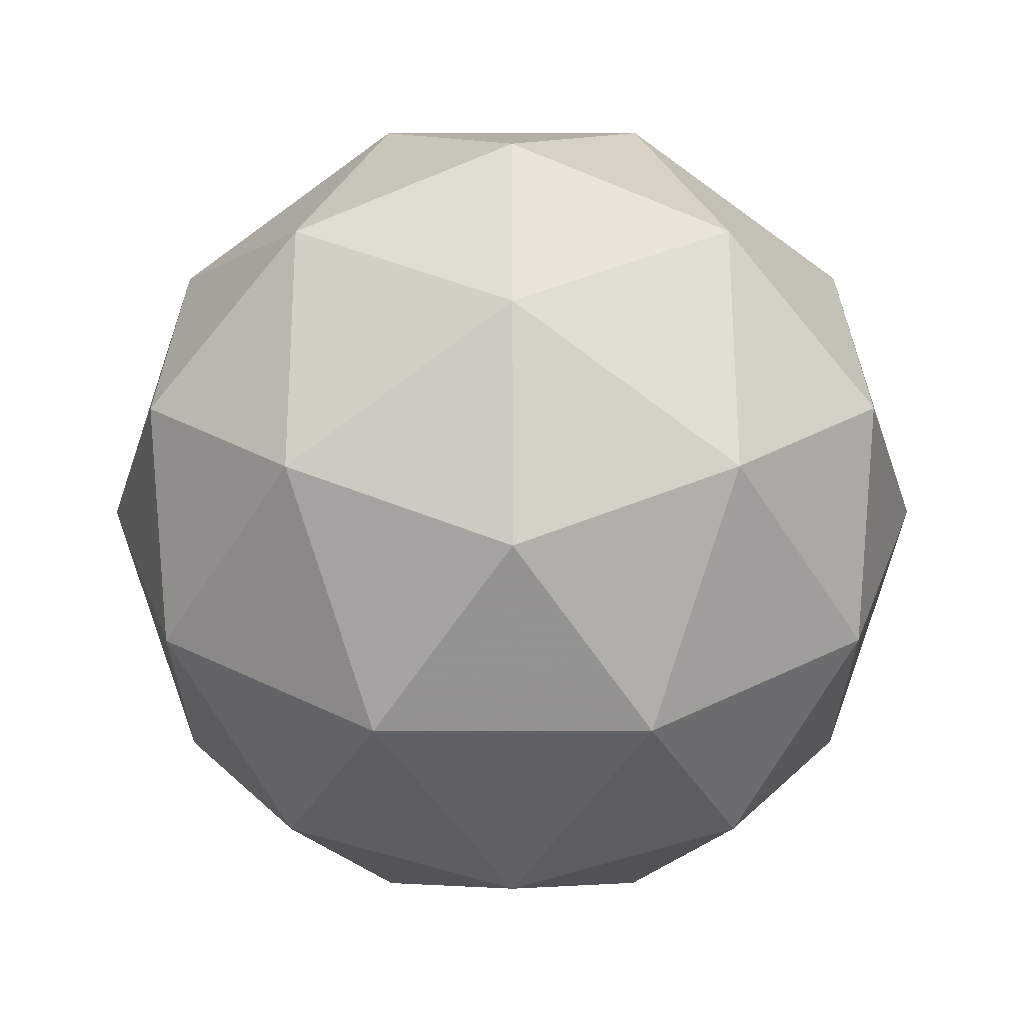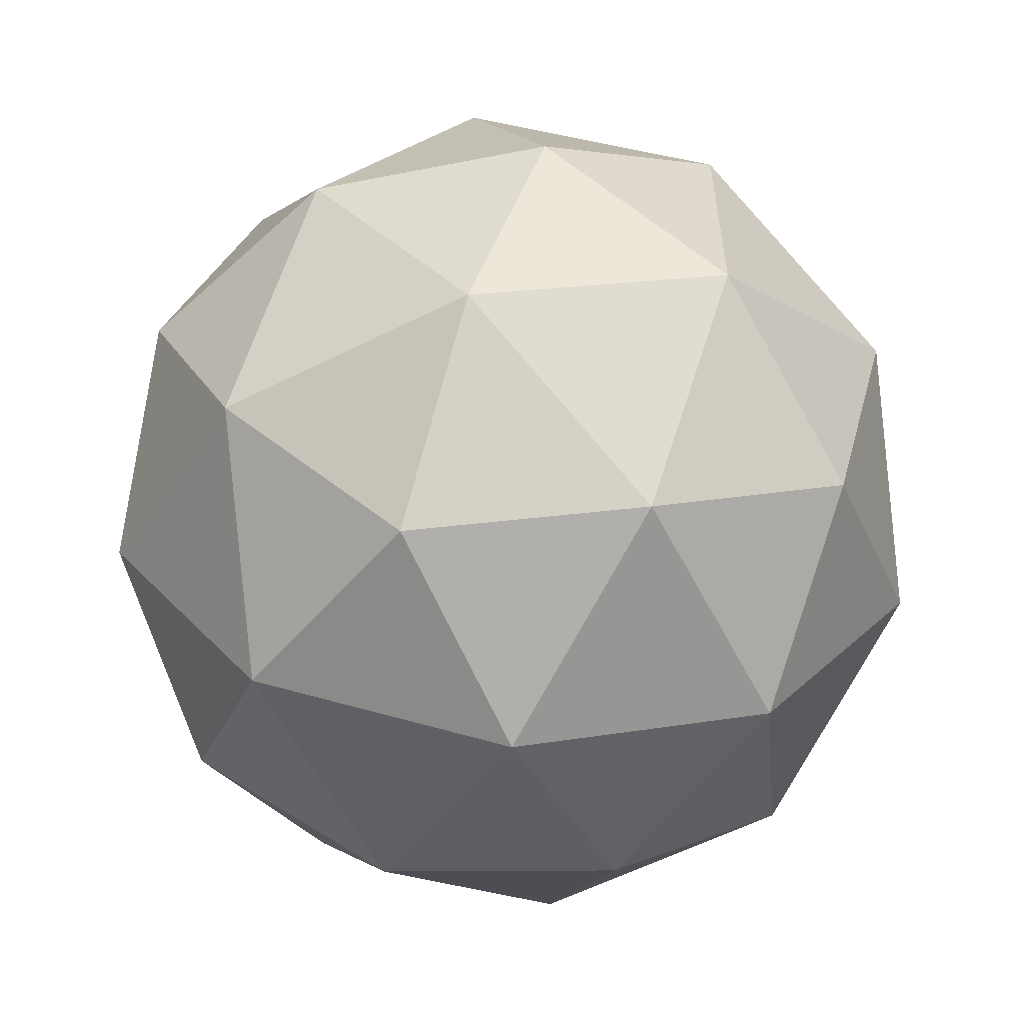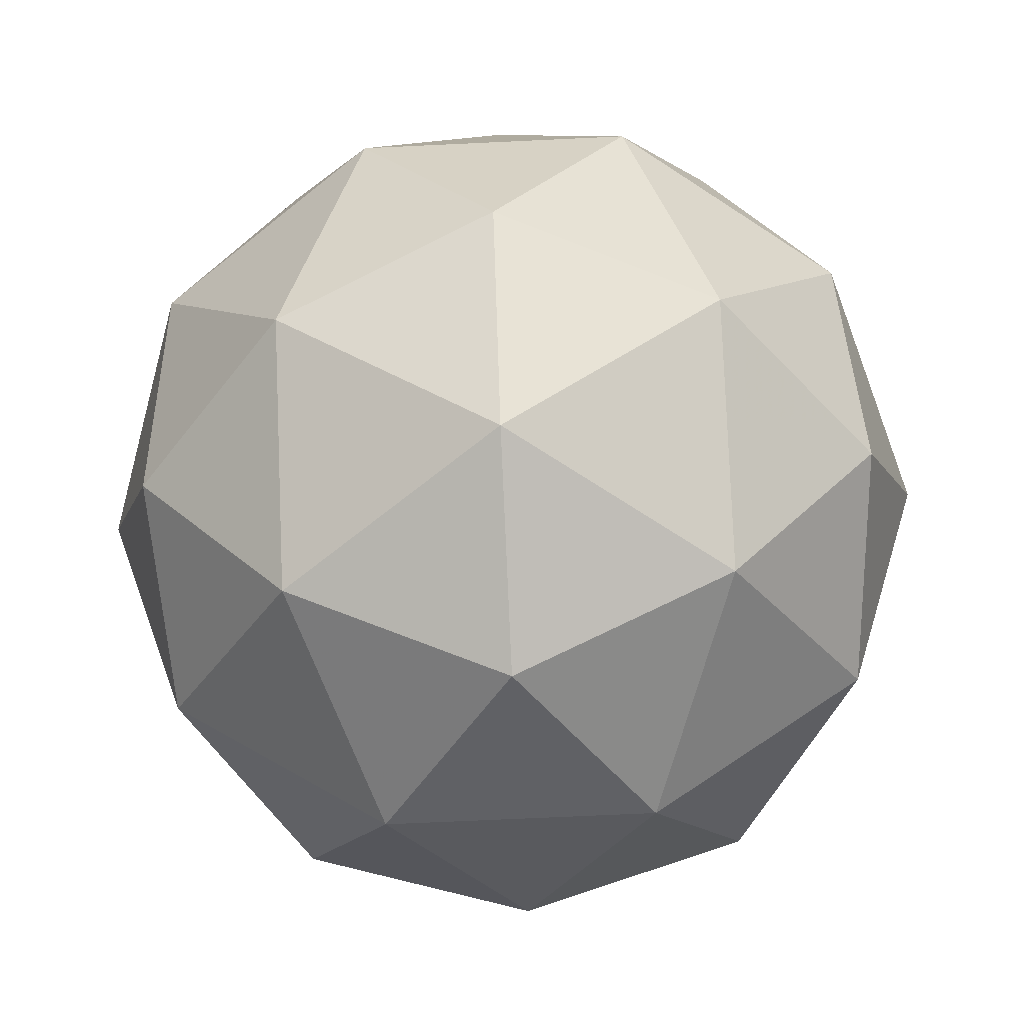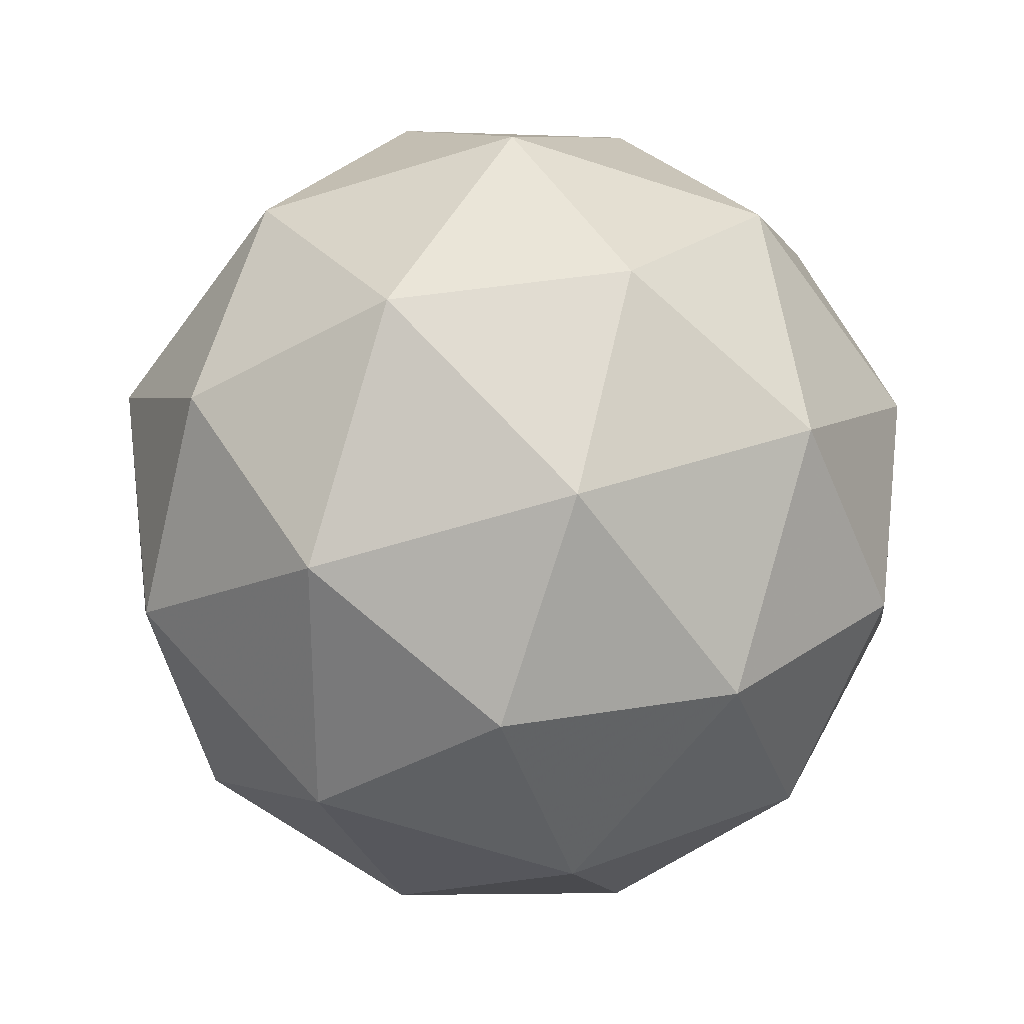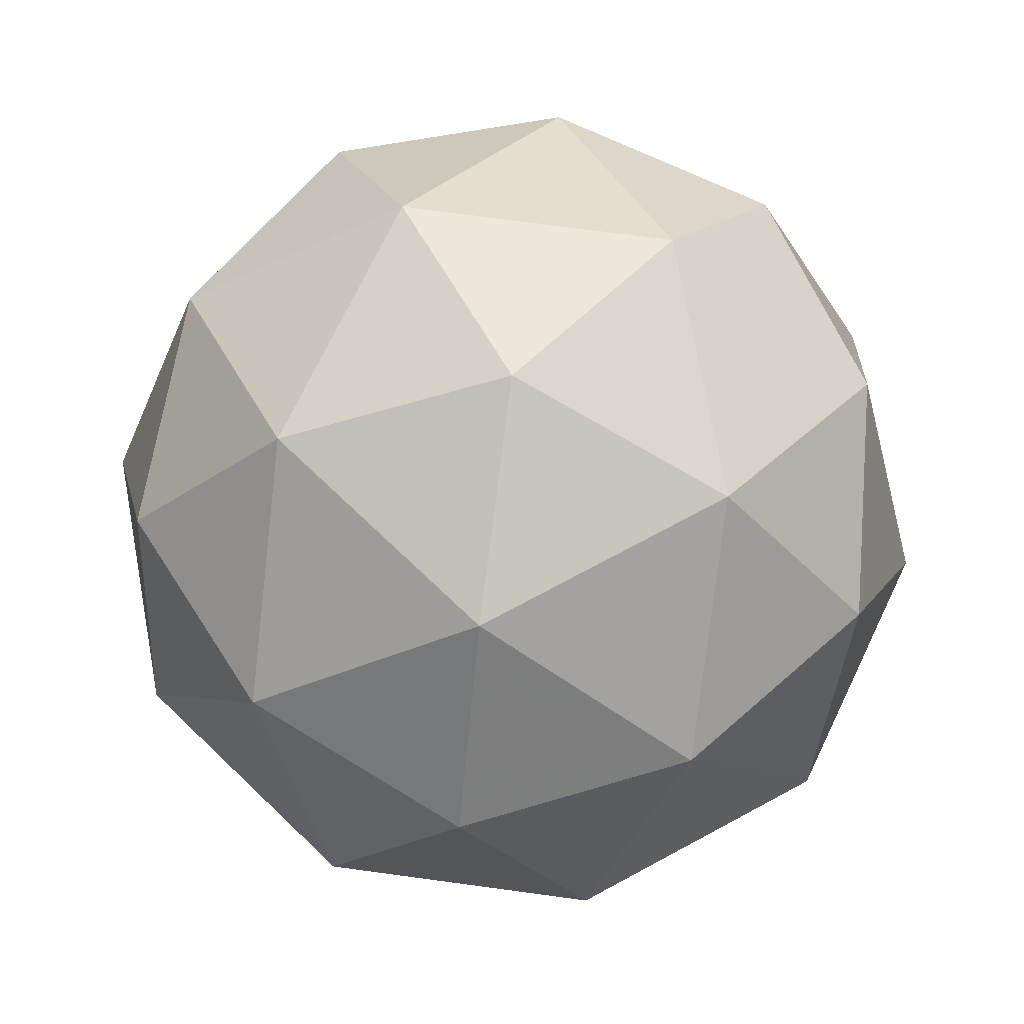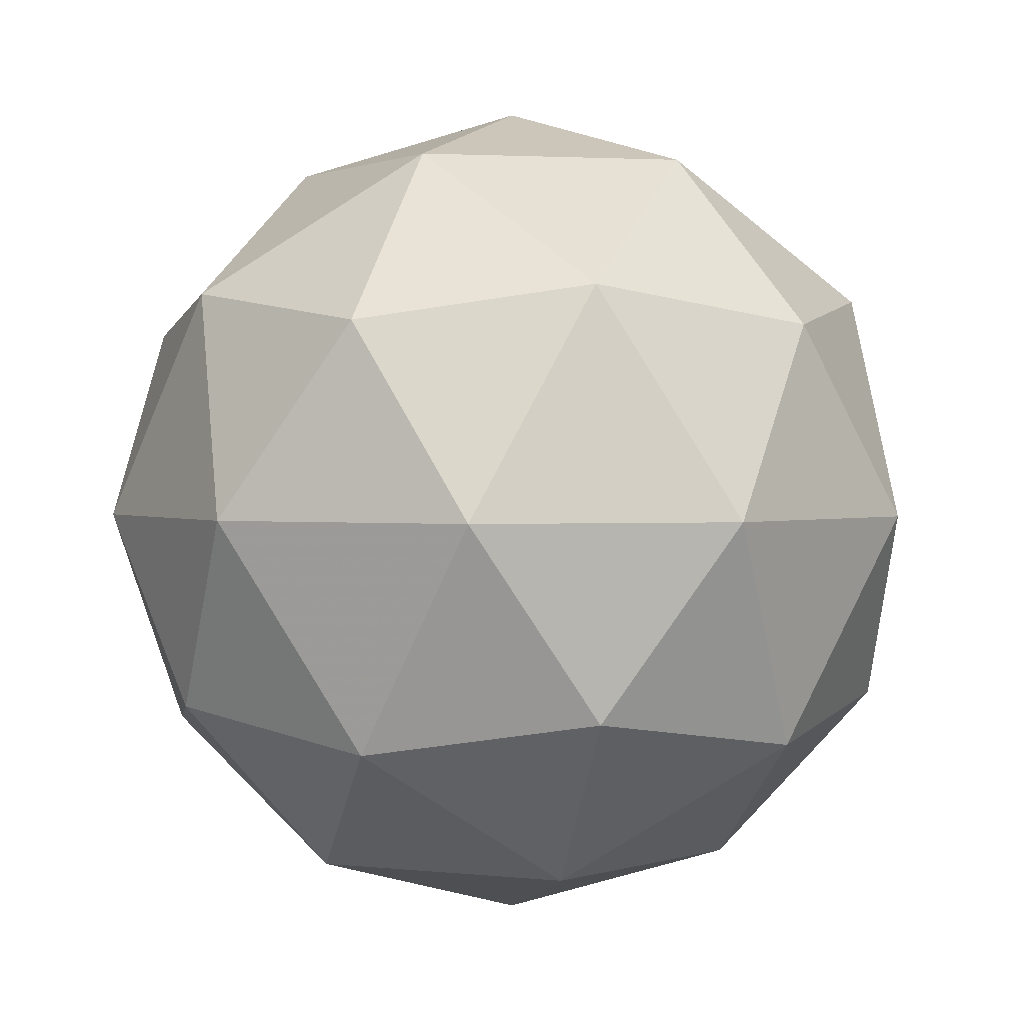
<metadata>
{"format":"obj","ext":"obj","renderer":"f3d","projection":"perspective","resolution":1024,"background":"white","views":[{"elev":30.7,"azim":161.9,"up":"+Y"},{"elev":-58.8,"azim":-4.4,"up":"+Z"},{"elev":-69.1,"azim":128.7,"up":"+Y"},{"elev":28.1,"azim":-62.0,"up":"+Z"},{"elev":72.8,"azim":-118.3,"up":"+Y"},{"elev":1.5,"azim":-30.6,"up":"+Y"}]}
</metadata>
<code>
g RMGL-i1-g48-s47
v -331.7 -6898 2430
v -242.4 -6867 2495
v -365.8 -6867 2535
v -179.8 -6782 2541
v -153.1 -6799 2430
v -442.1 -6867 2430
v -365.8 -6867 2325
v -242.4 -6867 2365
v -132 -6688 2495
v -389.8 -6782 2609
v -276.5 -6799 2600
v -331.7 -6688 2640
v -519.5 -6782 2430
v -476.2 -6799 2535
v -531.4 -6688 2495
v -389.8 -6782 2252
v -476.2 -6799 2325
v -455.2 -6688 2260
v -179.8 -6782 2320
v -276.5 -6799 2260
v -208.3 -6688 2260
v -208.3 -6688 2600
v -455.2 -6688 2600
v -531.4 -6688 2365
v -331.7 -6688 2220
v -132 -6688 2365
v -273.7 -6595 2609
v -187.2 -6578 2535
v -297.6 -6510 2535
v -483.7 -6595 2541
v -386.9 -6578 2600
v -421 -6510 2495
v -483.7 -6595 2320
v -510.4 -6578 2430
v -421 -6510 2365
v -273.7 -6595 2252
v -386.9 -6578 2260
v -297.6 -6510 2325
v -143.9 -6595 2430
v -187.2 -6578 2325
v -221.3 -6510 2430
v -331.7 -6478 2430
f 1 2 3
f 4 2 5
f 1 3 6
f 1 6 7
f 1 7 8
f 4 5 9
f 10 11 12
f 13 14 15
f 16 17 18
f 19 20 21
f 4 9 22
f 10 12 23
f 13 15 24
f 16 18 25
f 19 21 26
f 27 28 29
f 30 31 32
f 33 34 35
f 36 37 38
f 39 40 41
f 41 38 42
f 41 40 38
f 40 36 38
f 38 35 42
f 38 37 35
f 37 33 35
f 35 32 42
f 35 34 32
f 34 30 32
f 32 29 42
f 32 31 29
f 31 27 29
f 29 41 42
f 29 28 41
f 28 39 41
f 26 40 39
f 26 21 40
f 21 36 40
f 25 37 36
f 25 18 37
f 18 33 37
f 24 34 33
f 24 15 34
f 15 30 34
f 23 31 30
f 23 12 31
f 12 27 31
f 22 28 27
f 22 9 28
f 9 39 28
f 21 25 36
f 21 20 25
f 20 16 25
f 18 24 33
f 18 17 24
f 17 13 24
f 15 23 30
f 15 14 23
f 14 10 23
f 12 22 27
f 12 11 22
f 11 4 22
f 9 26 39
f 9 5 26
f 5 19 26
f 8 20 19
f 8 7 20
f 7 16 20
f 7 17 16
f 7 6 17
f 6 13 17
f 6 14 13
f 6 3 14
f 3 10 14
f 5 8 19
f 5 2 8
f 2 1 8
f 3 11 10
f 3 2 11
f 2 4 11
f 2 4 11

</code>
